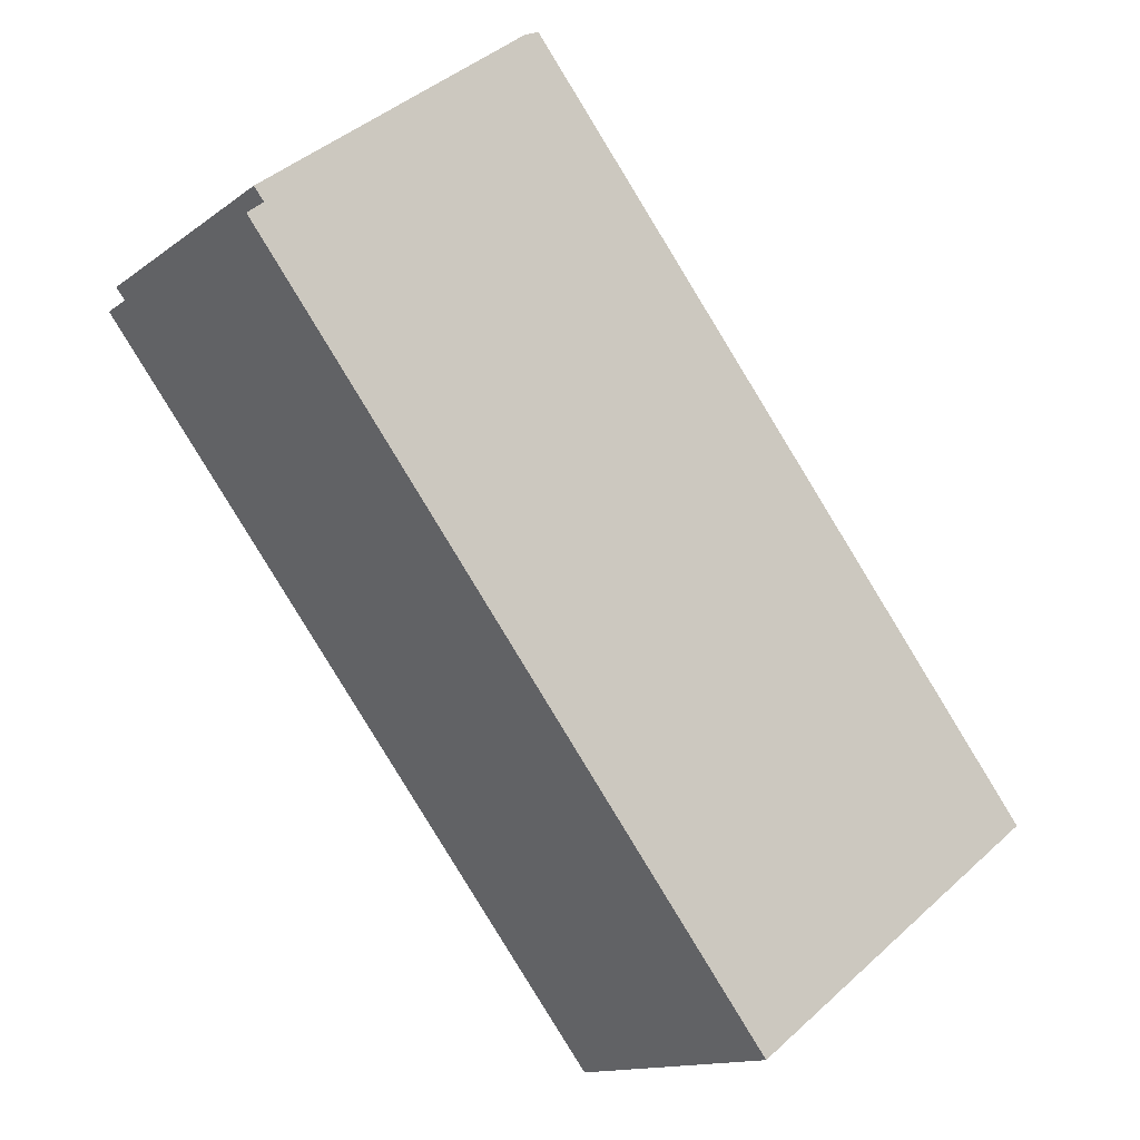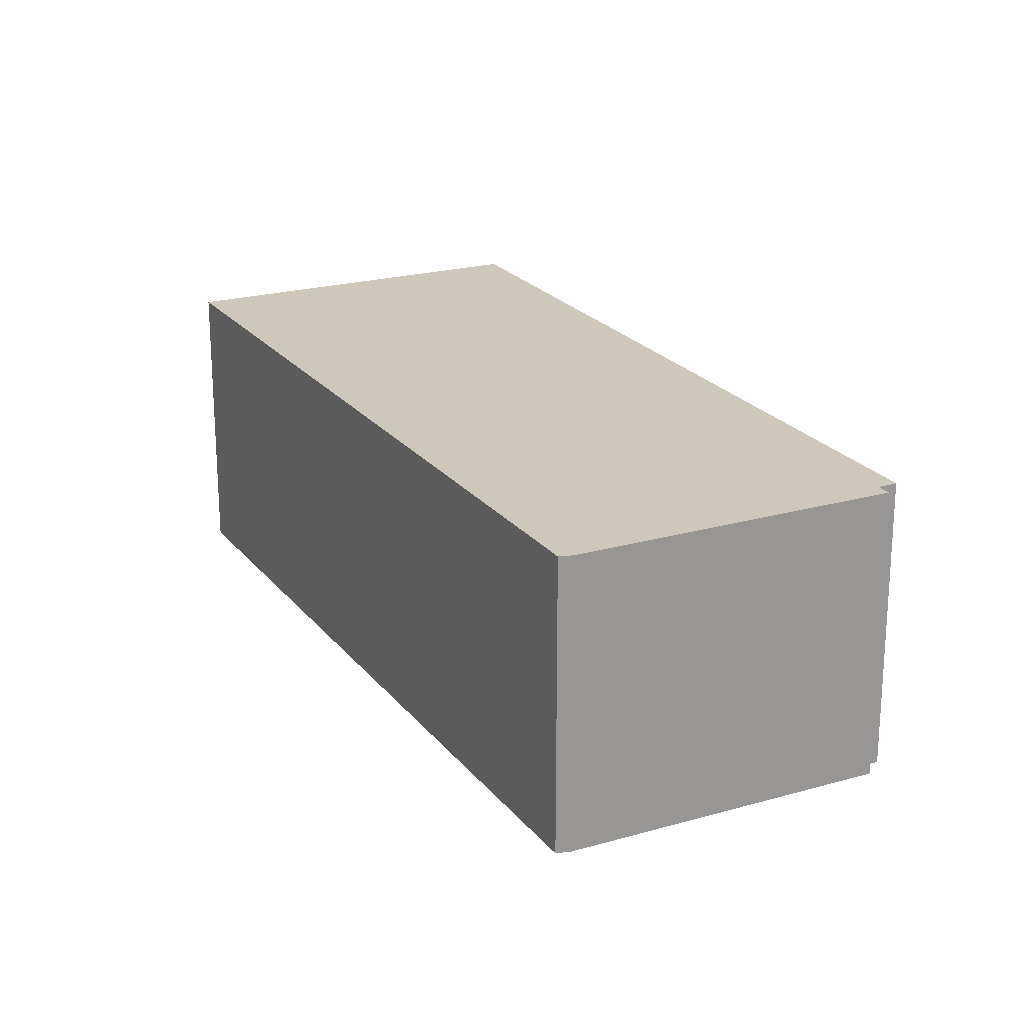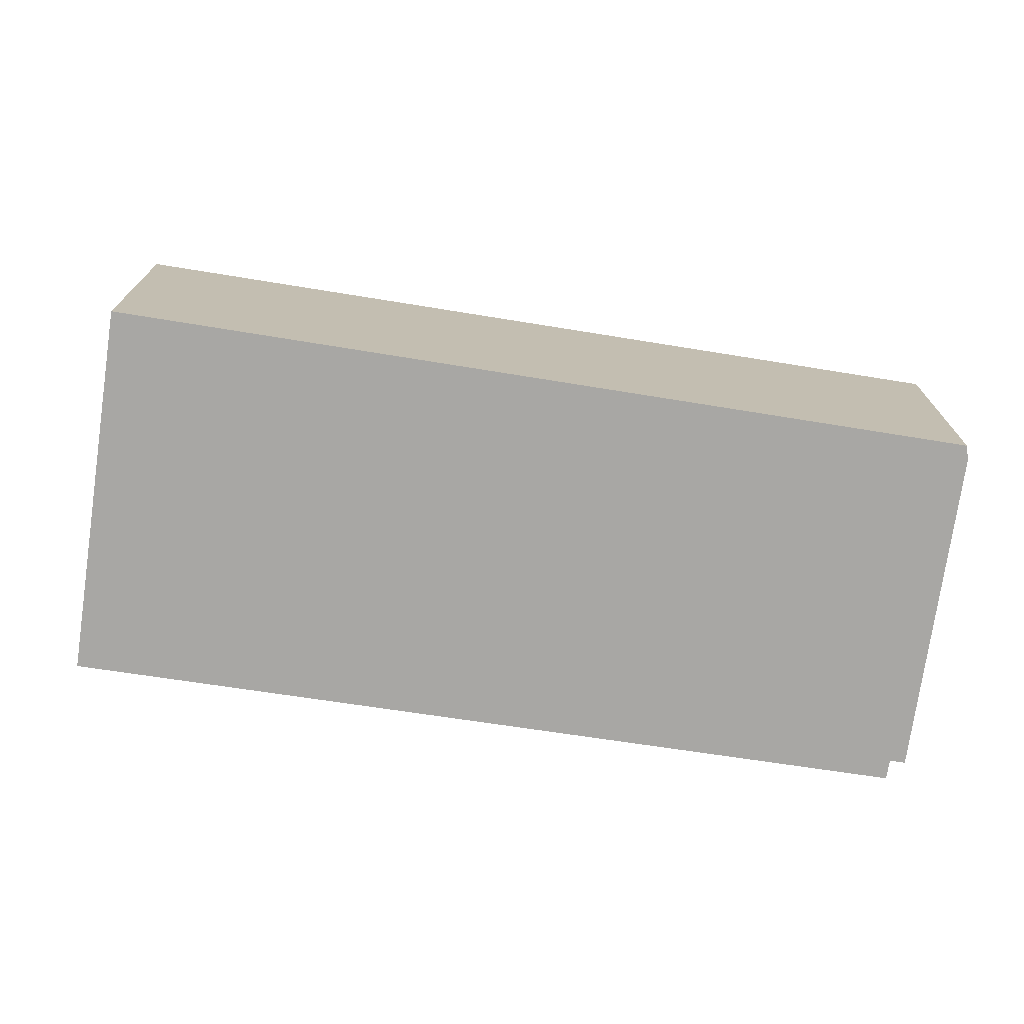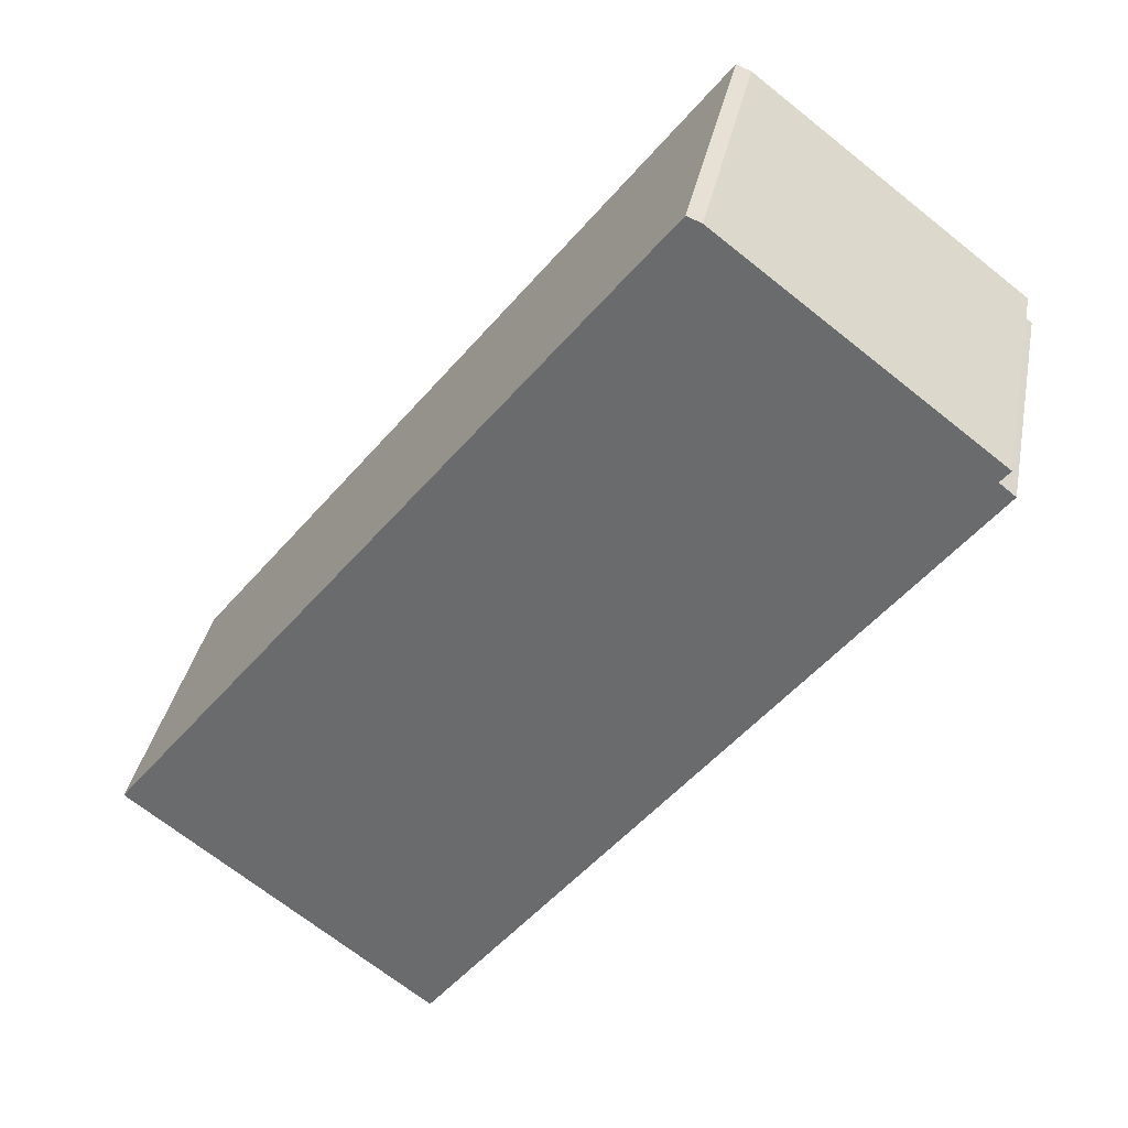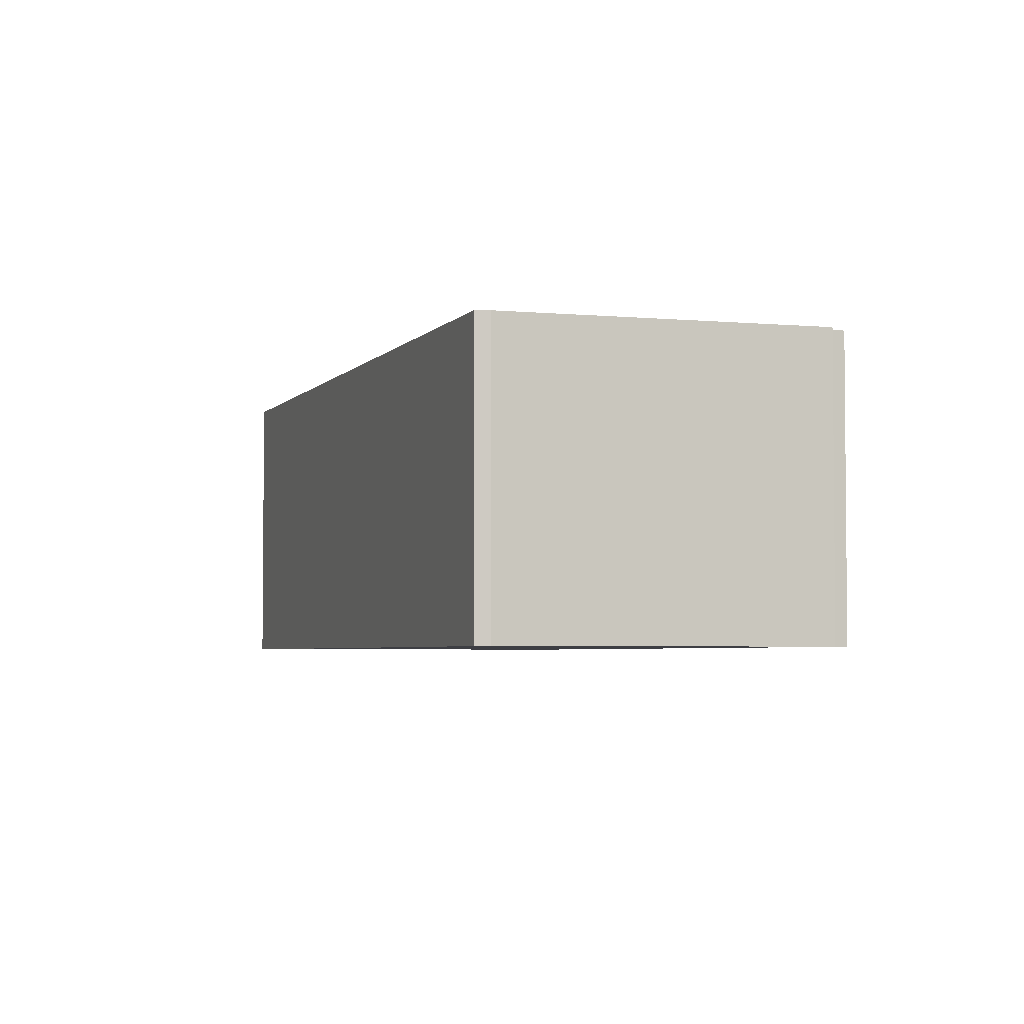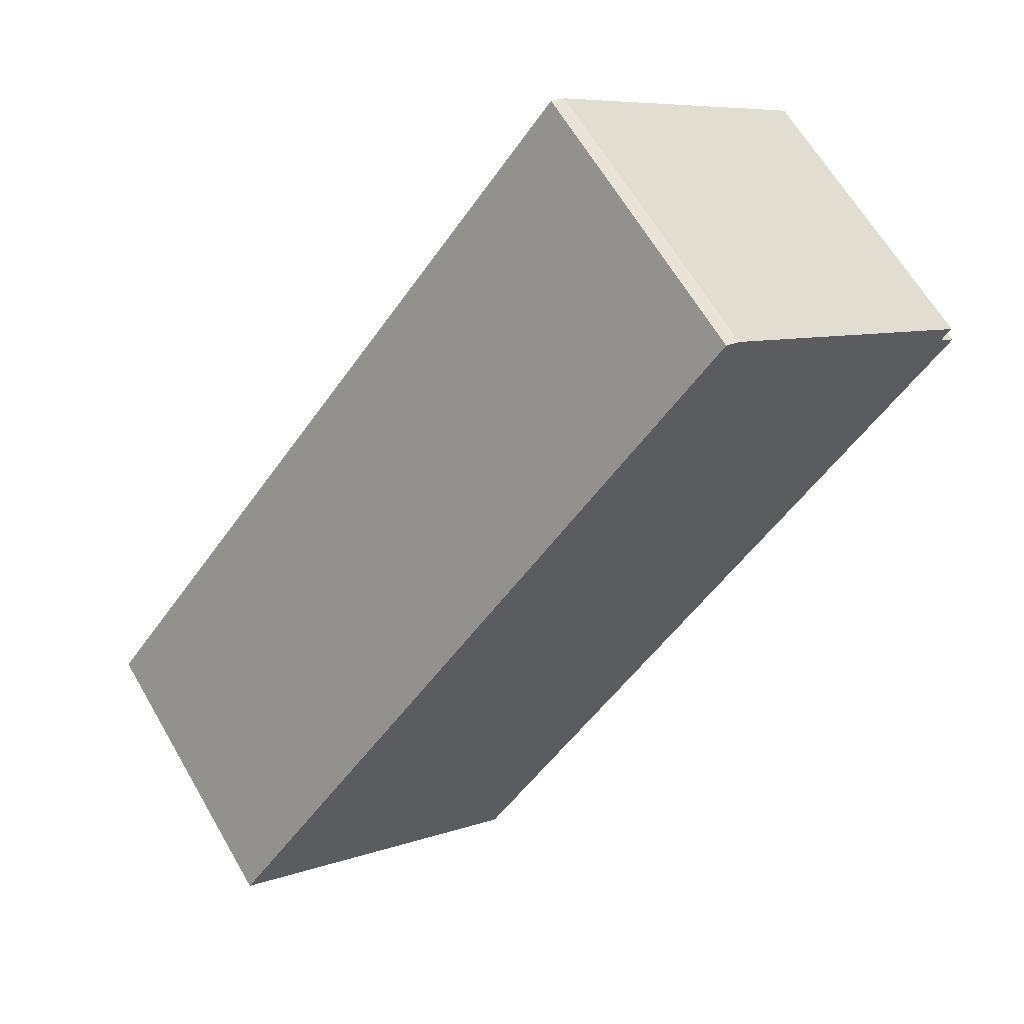
<metadata>
{"format":"obj","ext":"obj","renderer":"f3d","projection":"perspective","resolution":1024,"background":"white","views":[{"elev":-13.4,"azim":147.9,"up":"+Z"},{"elev":21.9,"azim":10.7,"up":"+Y"},{"elev":-74.6,"azim":-61.0,"up":"+Y"},{"elev":35.0,"azim":10.9,"up":"+Z"},{"elev":-3.7,"azim":19.6,"up":"+Y"},{"elev":63.9,"azim":-30.1,"up":"+Z"}]}
</metadata>
<code>
v  2.419 2.38 -1.829
v  6.472 2.38 3.738
v  6.6 2.38 3.636
v  4.432 2.38 5.46
v  4.319 2.38 5.507
v  0 2.38 1.457e-16
v  6.551 2.38 3.838
v  6.551 -2.35e-16 3.838
v  6.472 -2.289e-16 3.738
v  6.6 -2.226e-16 3.636
v  2.419 1.12e-16 -1.829
v  4.432 -3.343e-16 5.46
v  4.319 -3.372e-16 5.507
v  0 0 0
g defaultobject
f 1 2 3
f 2 1 4
f 4 1 5
f 5 1 6
f 4 7 2
f 8 2 7
f 2 8 9
f 10 1 3
f 1 10 11
f 9 3 2
f 3 9 10
f 12 7 4
f 7 12 8
f 13 4 5
f 4 13 12
f 11 6 1
f 6 11 14
f 14 5 6
f 5 14 13
f 10 14 11
f 14 10 9
f 14 9 8
f 14 8 12
f 14 12 13

</code>
